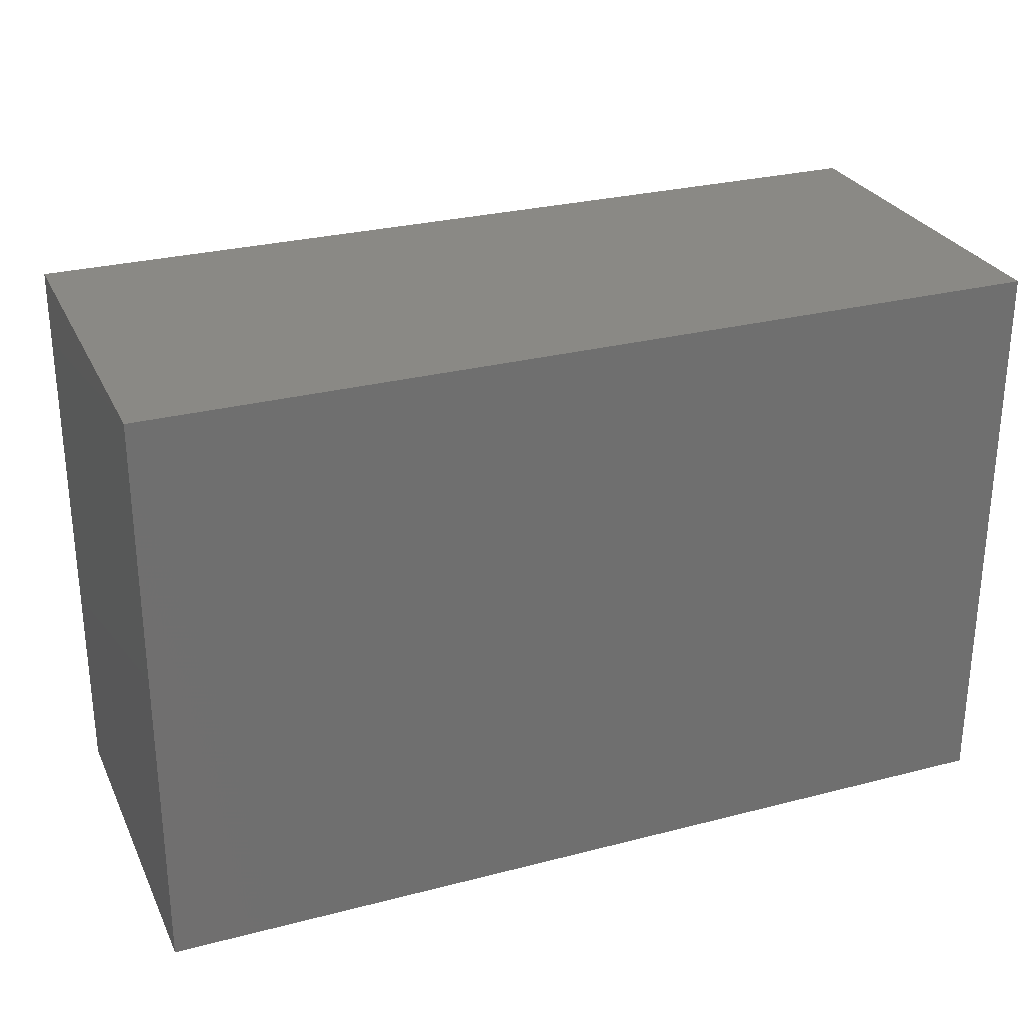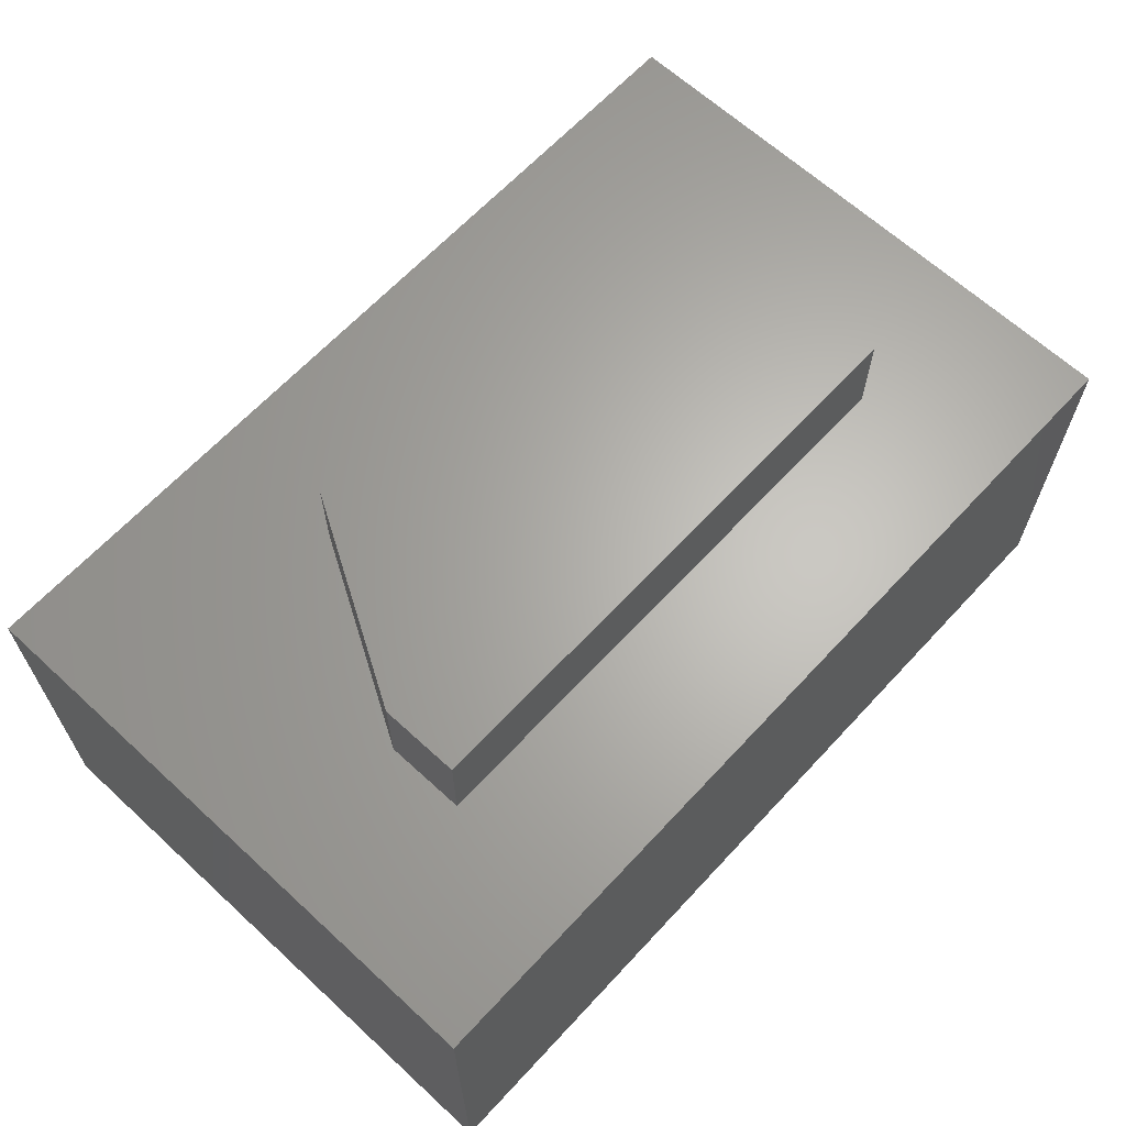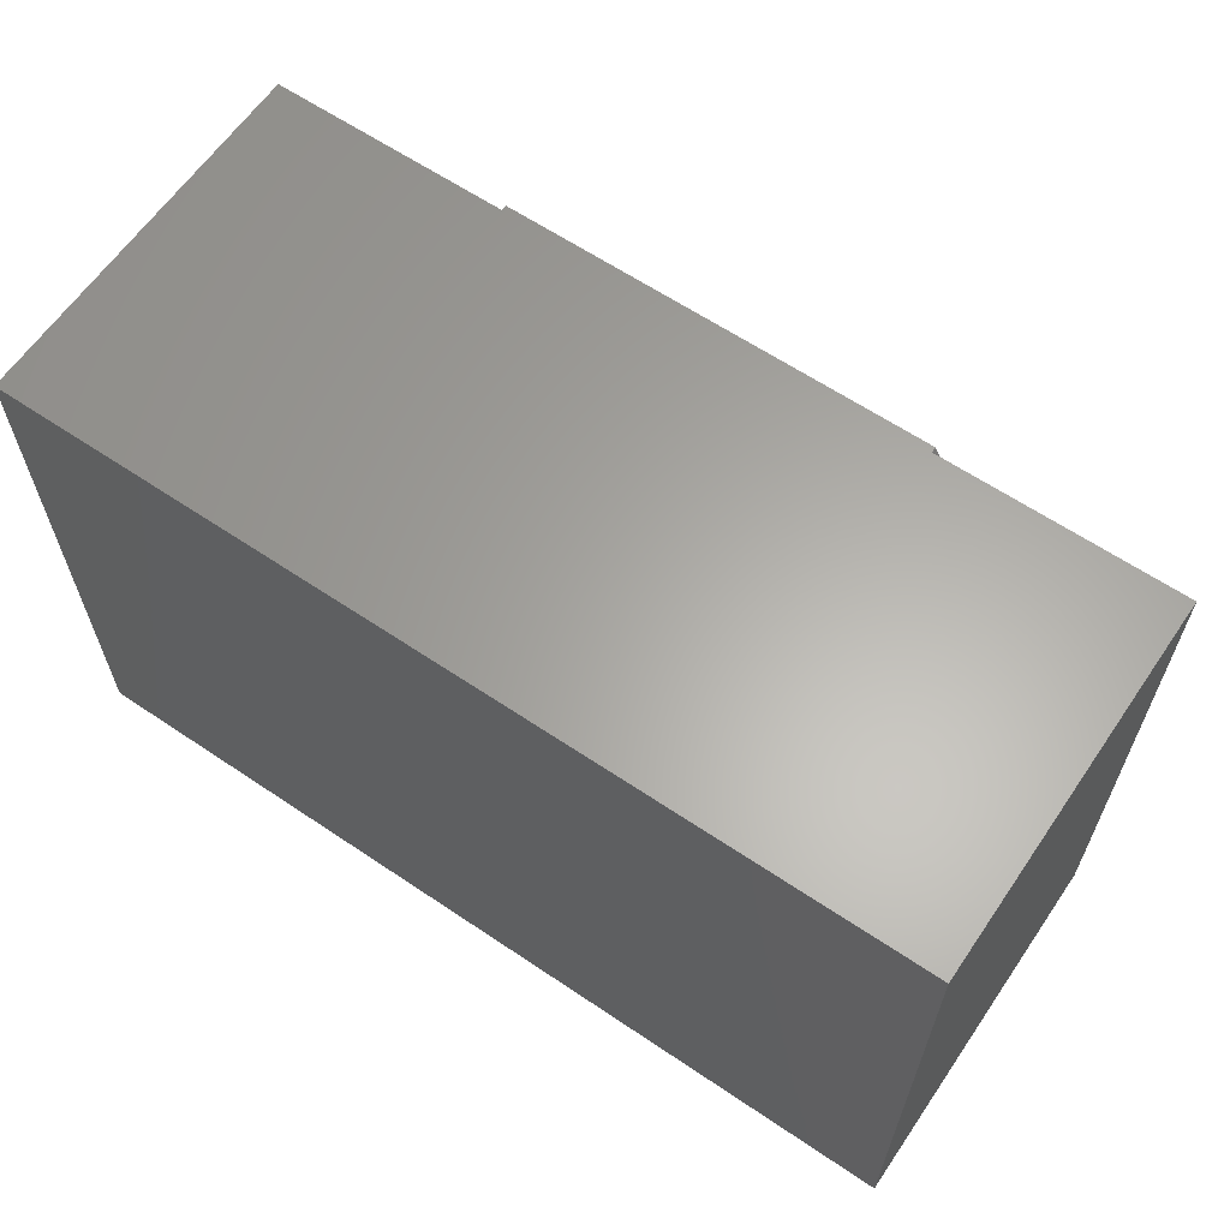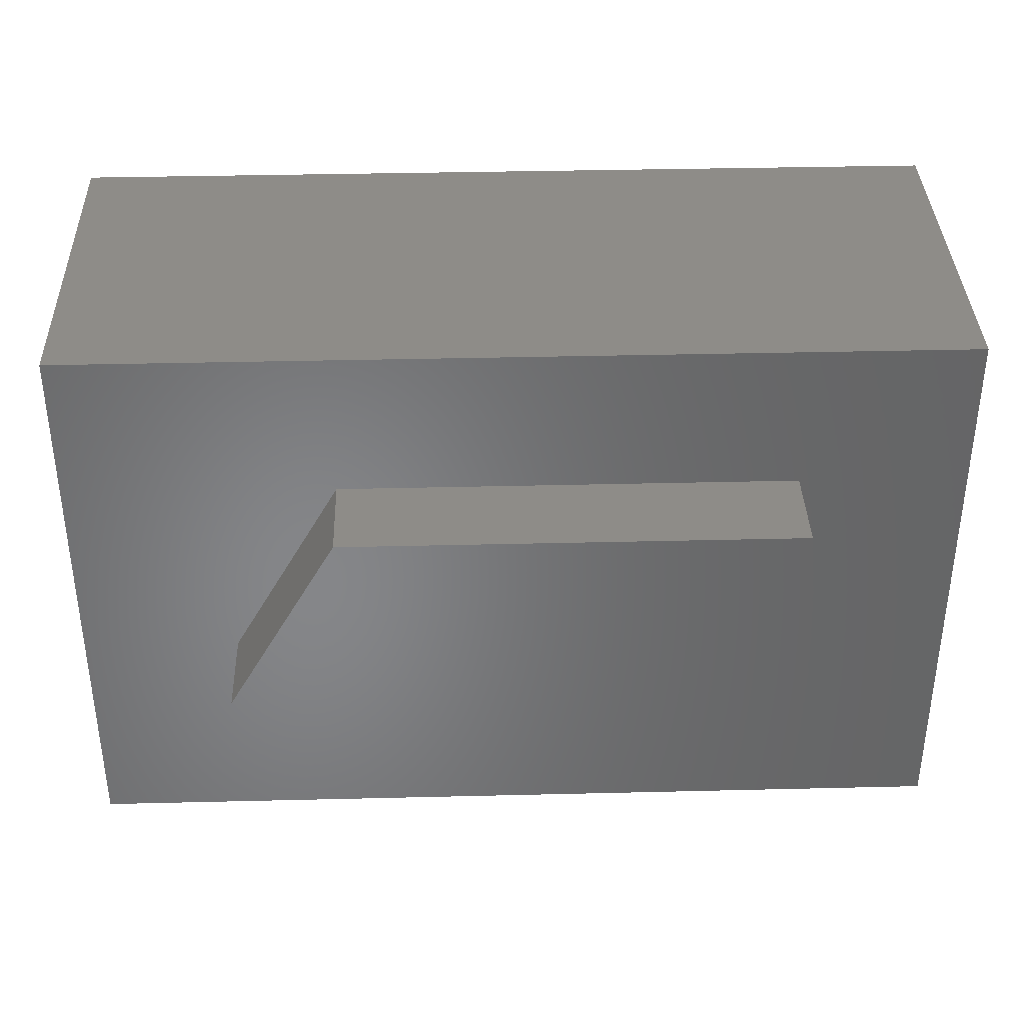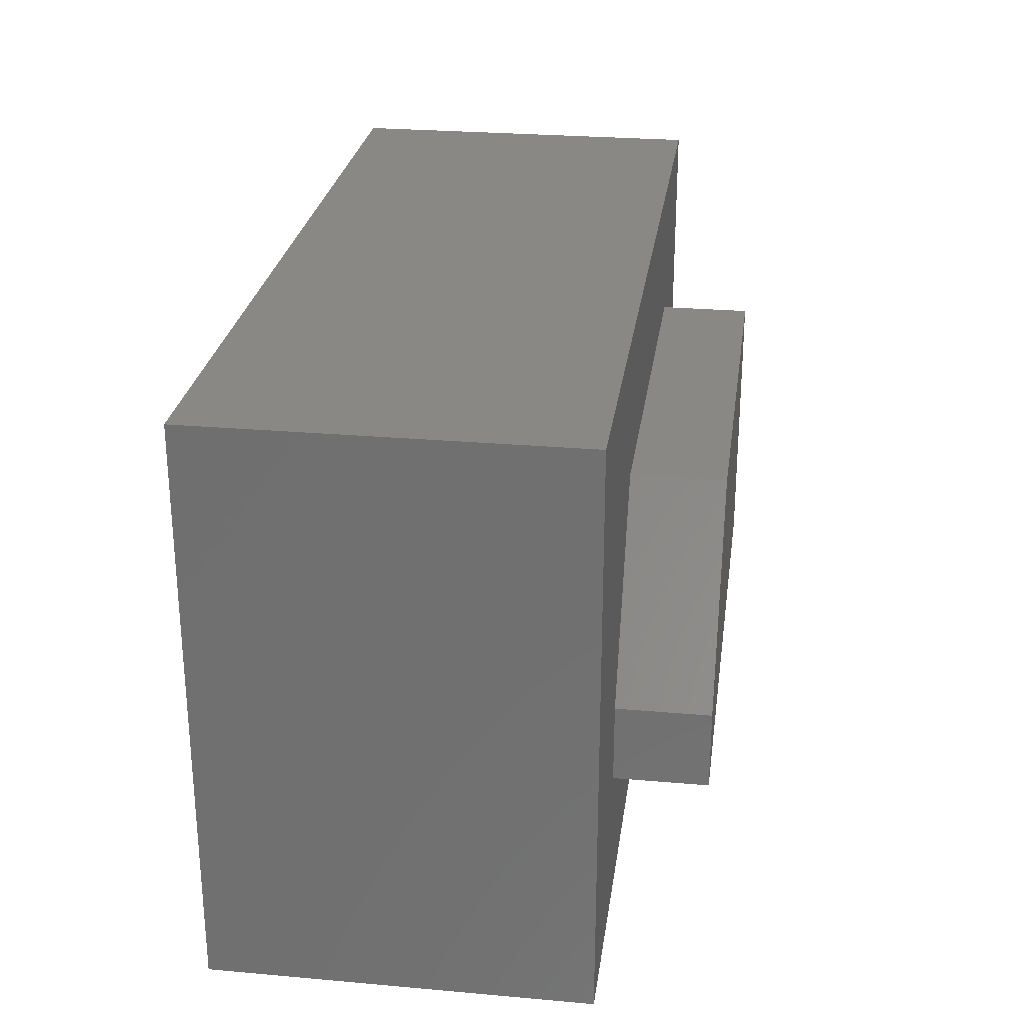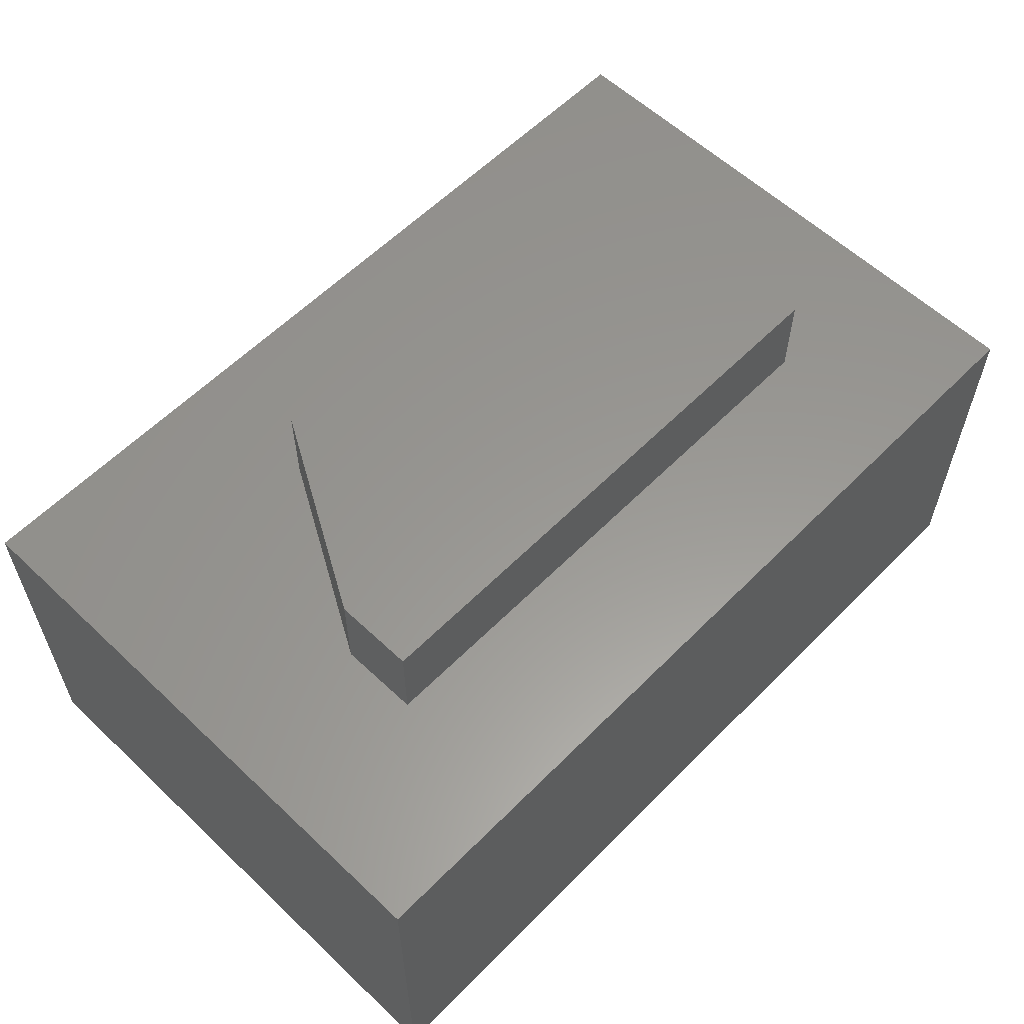
<metadata>
{"format":"stl","ext":"stl","renderer":"f3d","projection":"perspective","resolution":1024,"background":"white","views":[{"elev":28.0,"azim":158.5,"up":"+Y"},{"elev":64.8,"azim":-47.2,"up":"+Z"},{"elev":62.7,"azim":-145.7,"up":"+Y"},{"elev":36.9,"azim":-1.8,"up":"+Y"},{"elev":26.5,"azim":-82.1,"up":"+Y"},{"elev":58.9,"azim":-45.9,"up":"+Z"}]}
</metadata>
<code>
# stl→obj: 18 verts, 32 faces
v 0.1328 0.125 0.3906
v 0.6094 0.125 0.3906
v 0.1328 0.1917 0.3906
v 0.6094 0.3558 0.3906
v 0.2266 0.3558 0.3906
v 0.1328 0.1917 0.3125
v 0.1328 0.125 0.3125
v 0.6094 0.3558 0.3125
v 0.2266 0.3558 0.3125
v 0 0.4816 0.3125
v 0.75 0.4816 0.3125
v 0.75 0 0.3125
v 0.6094 0.125 0.3125
v 0 0 0.3125
v 0 0 0
v 0 0.4816 0
v 0.75 0 0
v 0.75 0.4816 0
f 1 2 3
f 3 2 4
f 3 4 5
f 3 6 1
f 1 6 7
f 4 8 5
f 5 8 9
f 10 9 11
f 11 9 8
f 11 8 12
f 12 8 13
f 12 13 14
f 14 13 7
f 14 7 10
f 10 7 6
f 10 6 9
f 3 5 6
f 6 5 9
f 2 13 4
f 4 13 8
f 1 7 2
f 2 7 13
f 15 16 17
f 17 16 18
f 10 16 14
f 14 16 15
f 11 18 10
f 10 18 16
f 12 17 11
f 11 17 18
f 14 15 12
f 12 15 17

</code>
